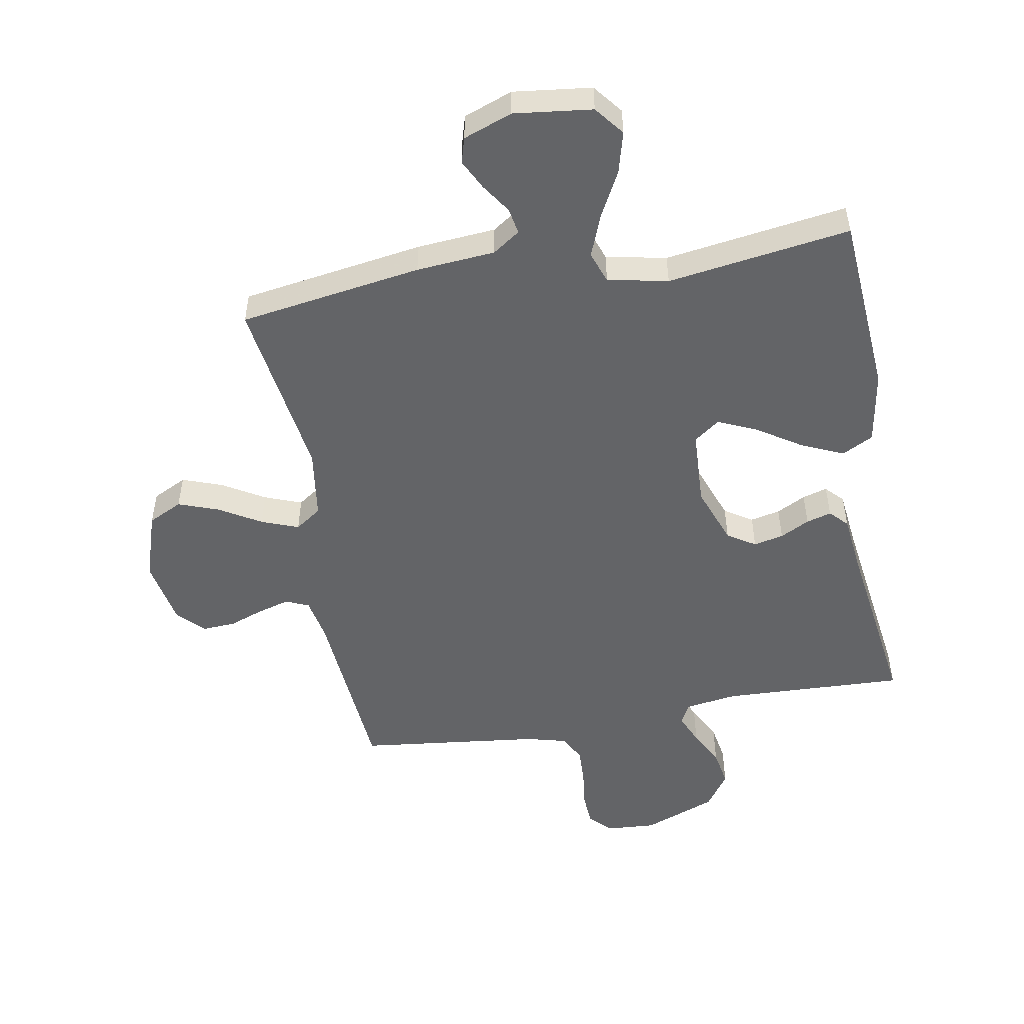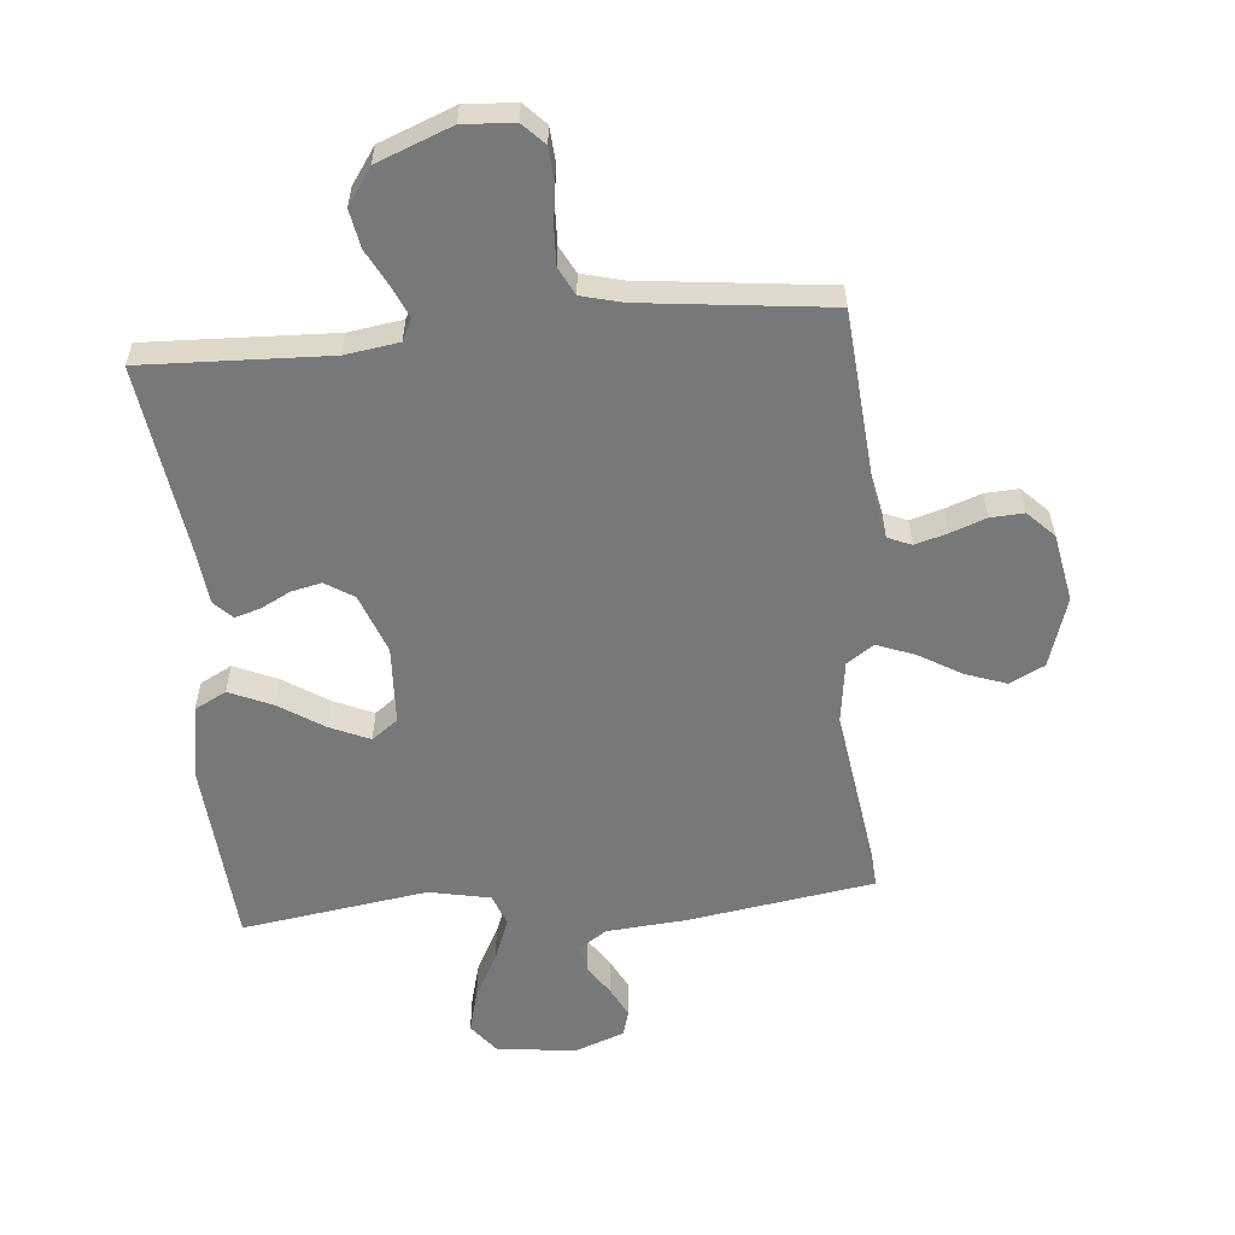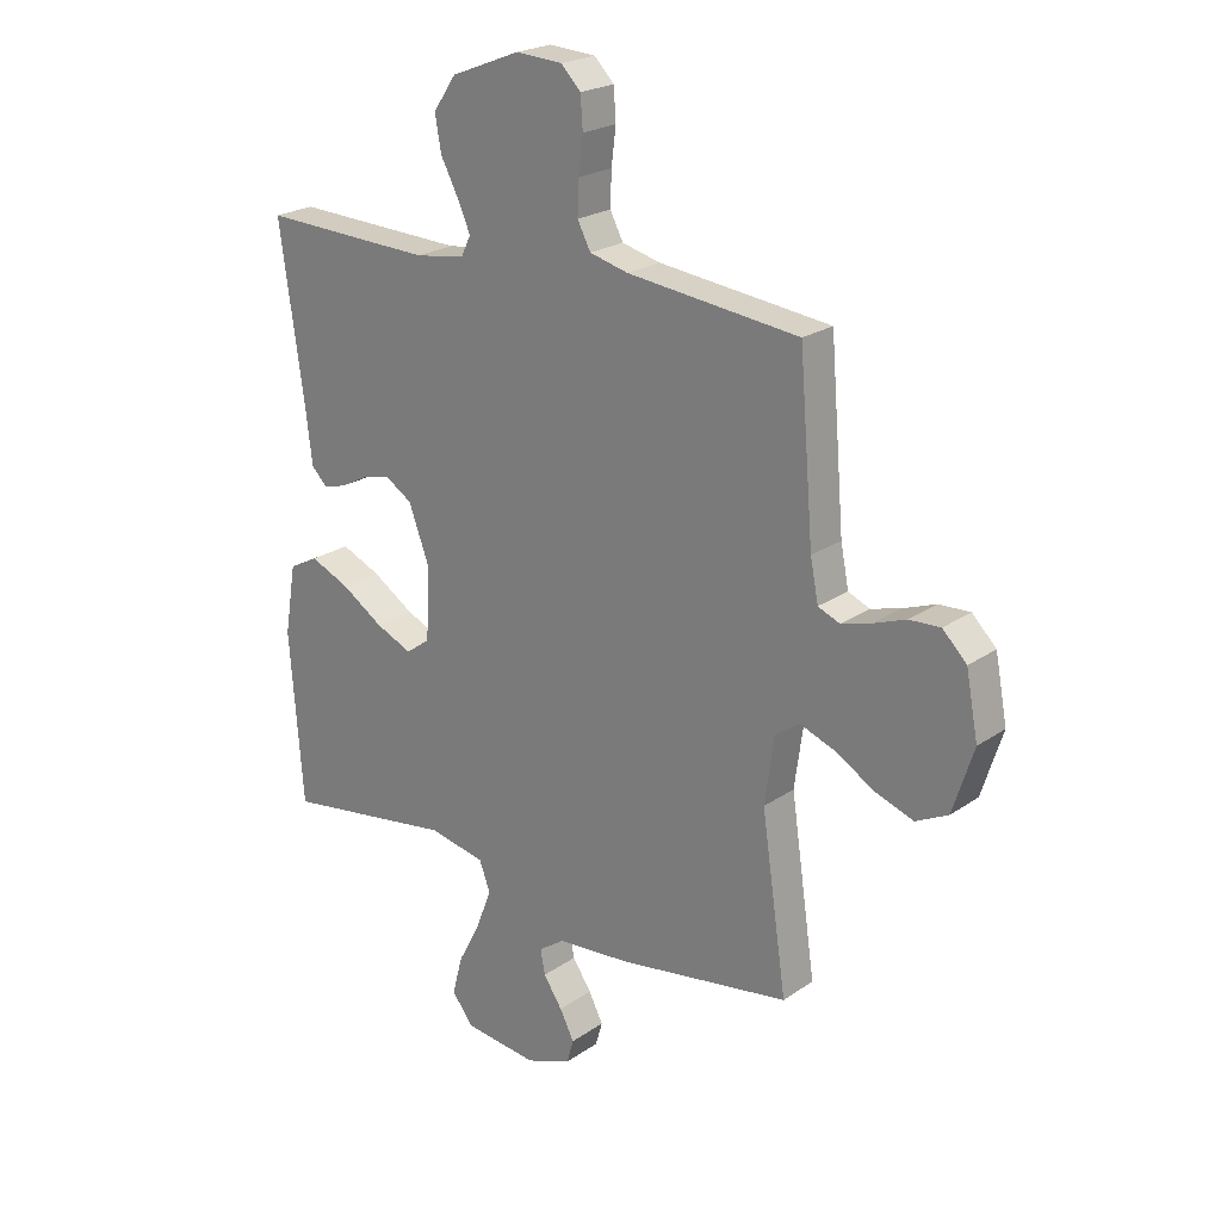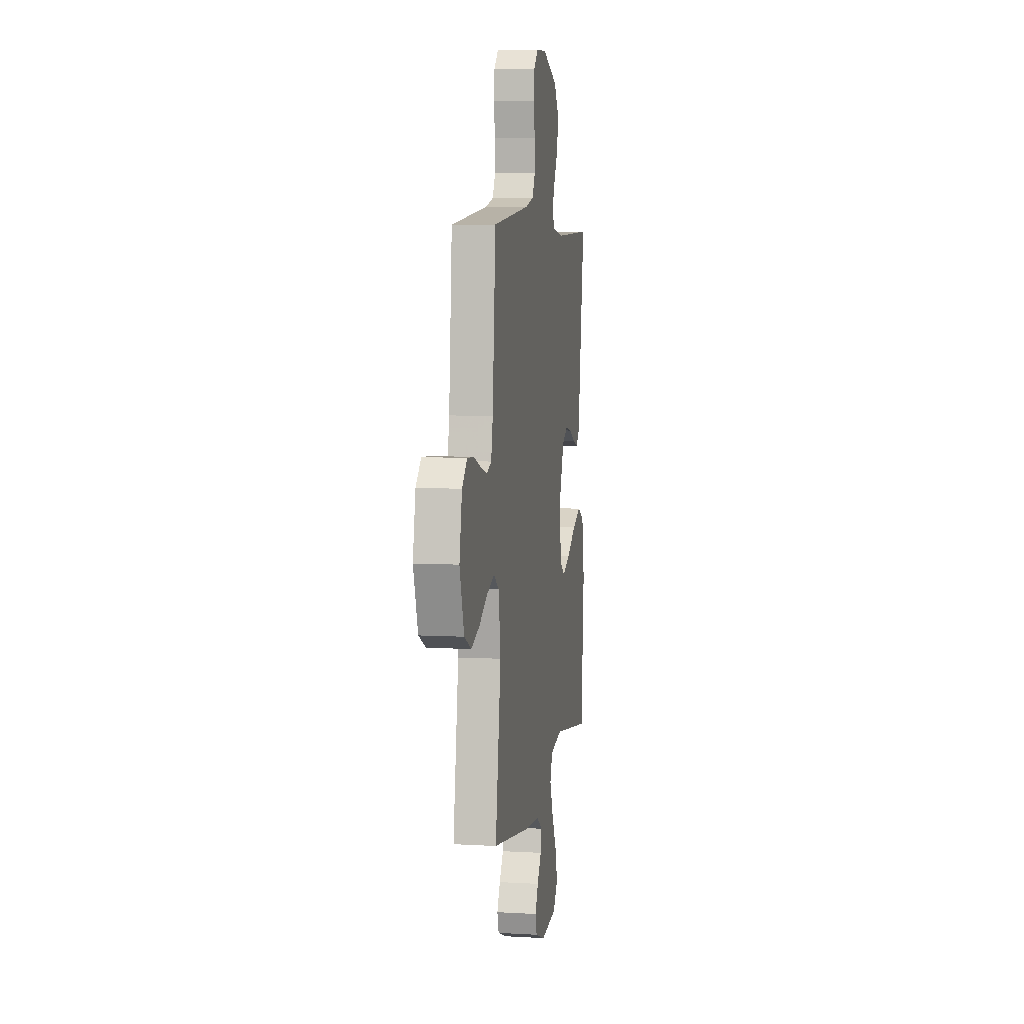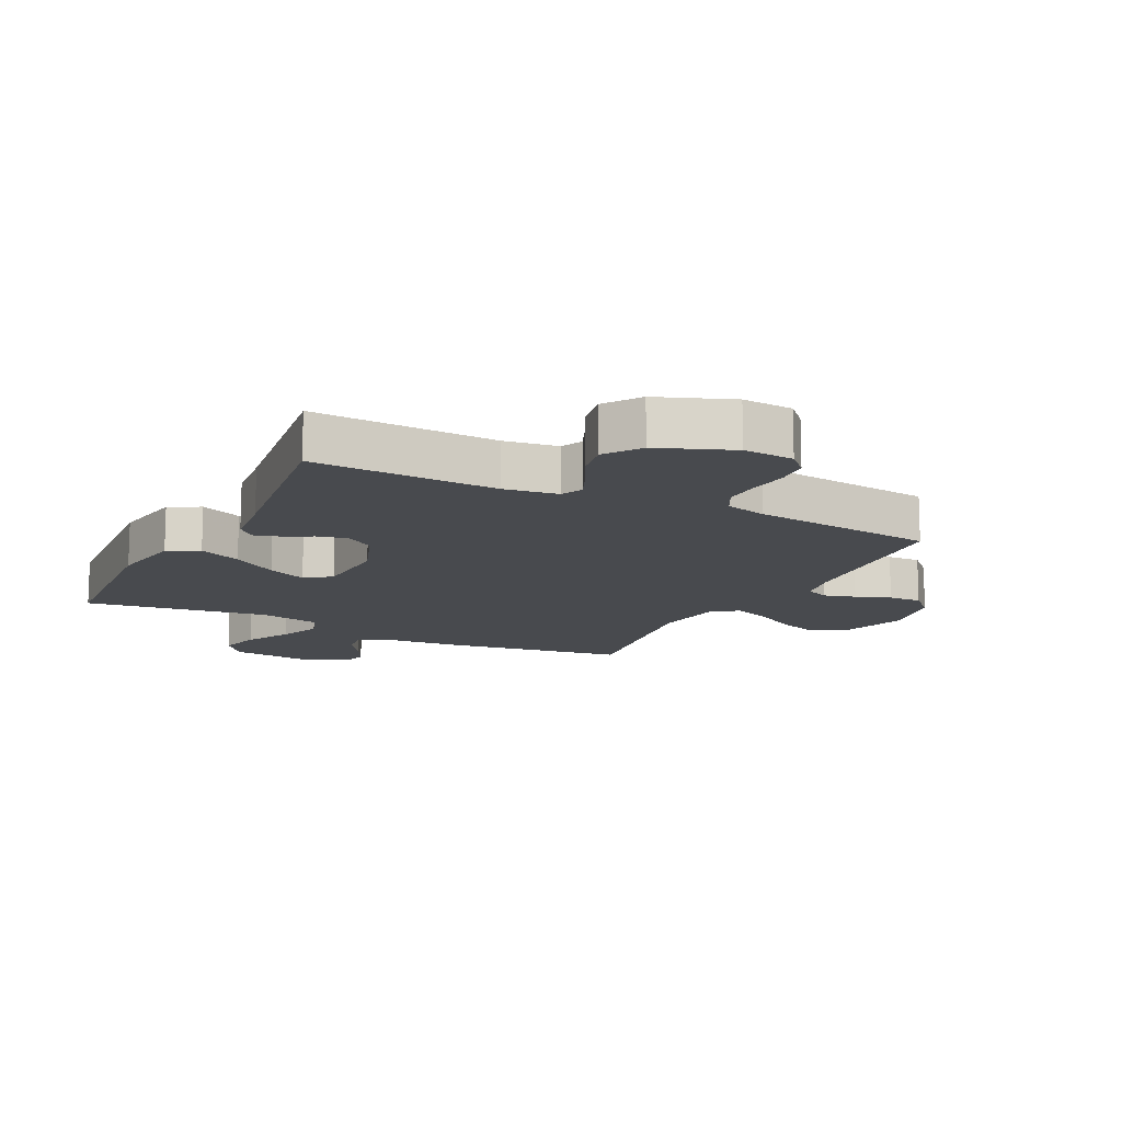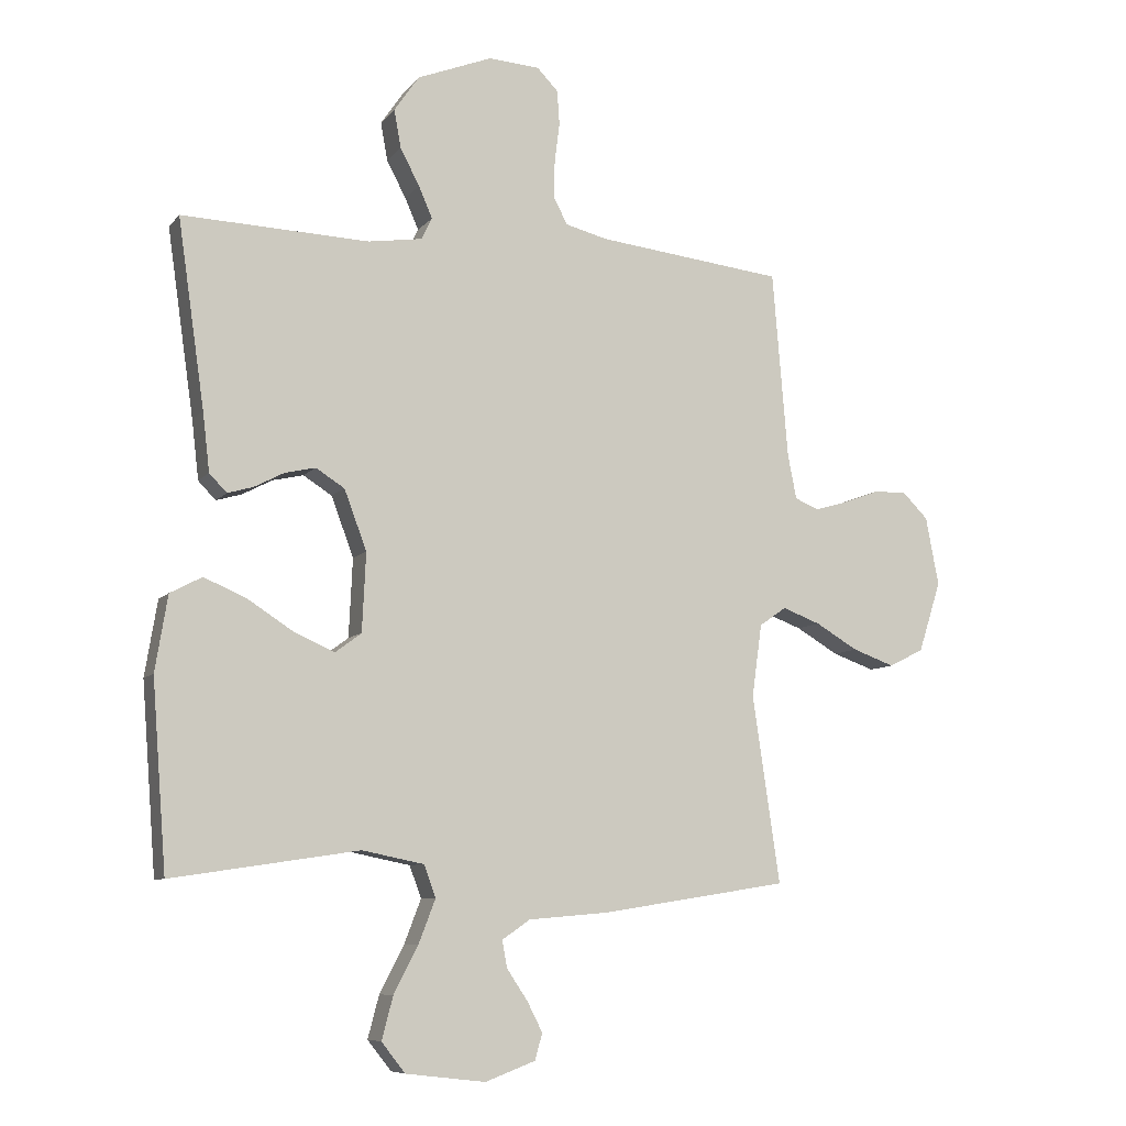
<metadata>
{"format":"obj","ext":"obj","renderer":"f3d","projection":"perspective","resolution":1024,"background":"white","views":[{"elev":-51.2,"azim":-170.1,"up":"+Y"},{"elev":-57.4,"azim":5.1,"up":"+Y"},{"elev":22.4,"azim":40.4,"up":"+Z"},{"elev":6.3,"azim":99.7,"up":"+Z"},{"elev":-13.3,"azim":-26.9,"up":"+Y"},{"elev":-8.2,"azim":-21.6,"up":"+Z"}]}
</metadata>
<code>
v -0.5 0.07 0.5
v -0.2 0.07 0.489
v -0.113 0.07 0.502
v -0.096 0.07 0.537
v -0.118 0.07 0.587
v -0.149 0.07 0.646
v -0.16 0.07 0.707
v -0.12 0.07 0.765
v 0 0.07 0.812
v 0.082 0.07 0.807
v 0.116 0.07 0.772
v 0.12 0.07 0.717
v 0.112 0.07 0.654
v 0.11 0.07 0.595
v 0.133 0.07 0.551
v 0.2 0.07 0.534
v 0.5 0.07 0.5
v 0.525 0.07 0.2
v 0.539 0.07 0.129
v 0.577 0.07 0.113
v 0.629 0.07 0.128
v 0.686 0.07 0.149
v 0.74 0.07 0.152
v 0.782 0.07 0.11
v 0.803 0.07 0
v 0.767 0.07 -0.113
v 0.711 0.07 -0.141
v 0.644 0.07 -0.117
v 0.576 0.07 -0.077
v 0.515 0.07 -0.054
v 0.472 0.07 -0.084
v 0.456 0.07 -0.2
v 0.5 0.07 -0.5
v 0.2 0.07 -0.547
v 0.071 0.07 -0.558
v 0.026 0.07 -0.589
v 0.034 0.07 -0.632
v 0.067 0.07 -0.681
v 0.092 0.07 -0.73
v 0.08 0.07 -0.772
v 0 0.07 -0.802
v -0.128 0.07 -0.787
v -0.166 0.07 -0.739
v -0.148 0.07 -0.671
v -0.109 0.07 -0.596
v -0.082 0.07 -0.526
v -0.101 0.07 -0.475
v -0.2 0.07 -0.455
v -0.5 0.07 -0.5
v -0.523 0.07 -0.2
v -0.503 0.07 -0.079
v -0.452 0.07 -0.052
v -0.383 0.07 -0.082
v -0.31 0.07 -0.129
v -0.246 0.07 -0.157
v -0.204 0.07 -0.126
v -0.198 0.07 0
v -0.234 0.07 0.096
v -0.28 0.07 0.125
v -0.329 0.07 0.114
v -0.377 0.07 0.089
v -0.418 0.07 0.077
v -0.446 0.07 0.106
v -0.457 0.07 0.2
v -0.5 0 0.5
v -0.2 0 0.489
v -0.113 0 0.502
v -0.096 0 0.537
v -0.118 0 0.587
v -0.149 0 0.646
v -0.16 0 0.707
v -0.12 0 0.765
v 0 0 0.812
v 0.082 0 0.807
v 0.116 0 0.772
v 0.12 0 0.717
v 0.112 0 0.654
v 0.11 0 0.595
v 0.133 0 0.551
v 0.2 0 0.534
v 0.5 0 0.5
v 0.525 0 0.2
v 0.539 0 0.129
v 0.577 0 0.113
v 0.629 0 0.128
v 0.686 0 0.149
v 0.74 0 0.152
v 0.782 0 0.11
v 0.803 0 0
v 0.767 0 -0.113
v 0.711 0 -0.141
v 0.644 0 -0.117
v 0.576 0 -0.077
v 0.515 0 -0.054
v 0.472 0 -0.084
v 0.456 0 -0.2
v 0.5 0 -0.5
v 0.2 0 -0.547
v 0.071 0 -0.558
v 0.026 0 -0.589
v 0.034 0 -0.632
v 0.067 0 -0.681
v 0.092 0 -0.73
v 0.08 0 -0.772
v 0 0 -0.802
v -0.128 0 -0.787
v -0.166 0 -0.739
v -0.148 0 -0.671
v -0.109 0 -0.596
v -0.082 0 -0.526
v -0.101 0 -0.475
v -0.2 0 -0.455
v -0.5 0 -0.5
v -0.523 0 -0.2
v -0.503 0 -0.079
v -0.452 0 -0.052
v -0.383 0 -0.082
v -0.31 0 -0.129
v -0.246 0 -0.157
v -0.204 0 -0.126
v -0.198 0 0
v -0.234 0 0.096
v -0.28 0 0.125
v -0.329 0 0.114
v -0.377 0 0.089
v -0.418 0 0.077
v -0.446 0 0.106
v -0.457 0 0.2
f 61 62 63 64
f 60 61 64 1
f 59 60 1 2
f 58 59 2 3
f 57 58 3 4
f 56 57 4
f 51 52 53 54
f 51 54 55
f 48 49 50 51
f 47 48 51 55
f 42 43 44 45
f 42 45 46
f 41 42 46
f 40 41 46
f 37 38 39 40
f 37 40 46 47
f 32 33 34 35
f 31 32 35 36
f 26 27 28 29
f 26 29 30
f 25 26 30
f 24 25 30
f 21 22 23 24
f 20 21 24 30
f 19 20 30 31
f 16 17 18
f 15 16 18 19
f 10 11 12 13
f 10 13 14
f 9 10 14
f 8 9 14
f 5 6 7 8
f 4 5 8 14
f 56 4 14 15
f 36 37 47 55
f 36 55 56
f 31 36 56
f 15 19 31 56
f 128 127 126 125
f 65 128 125 124
f 66 65 124 123
f 67 66 123 122
f 68 67 122 121
f 68 121 120
f 118 117 116 115
f 119 118 115
f 115 114 113 112
f 119 115 112 111
f 109 108 107 106
f 110 109 106
f 110 106 105
f 110 105 104
f 104 103 102 101
f 111 110 104 101
f 99 98 97 96
f 100 99 96 95
f 93 92 91 90
f 94 93 90
f 94 90 89
f 94 89 88
f 88 87 86 85
f 94 88 85 84
f 95 94 84 83
f 82 81 80
f 83 82 80 79
f 77 76 75 74
f 78 77 74
f 78 74 73
f 78 73 72
f 72 71 70 69
f 78 72 69 68
f 79 78 68 120
f 119 111 101 100
f 120 119 100
f 120 100 95
f 120 95 83 79
f 1 65 66 2
f 2 66 67 3
f 3 67 68 4
f 4 68 69 5
f 5 69 70 6
f 6 70 71 7
f 7 71 72 8
f 8 72 73 9
f 9 73 74 10
f 10 74 75 11
f 11 75 76 12
f 12 76 77 13
f 13 77 78 14
f 14 78 79 15
f 15 79 80 16
f 16 80 81 17
f 17 81 82 18
f 18 82 83 19
f 19 83 84 20
f 20 84 85 21
f 21 85 86 22
f 22 86 87 23
f 23 87 88 24
f 24 88 89 25
f 25 89 90 26
f 26 90 91 27
f 27 91 92 28
f 28 92 93 29
f 29 93 94 30
f 30 94 95 31
f 31 95 96 32
f 32 96 97 33
f 33 97 98 34
f 34 98 99 35
f 35 99 100 36
f 36 100 101 37
f 37 101 102 38
f 38 102 103 39
f 39 103 104 40
f 40 104 105 41
f 41 105 106 42
f 42 106 107 43
f 43 107 108 44
f 44 108 109 45
f 45 109 110 46
f 46 110 111 47
f 47 111 112 48
f 48 112 113 49
f 49 113 114 50
f 50 114 115 51
f 51 115 116 52
f 52 116 117 53
f 53 117 118 54
f 54 118 119 55
f 55 119 120 56
f 56 120 121 57
f 57 121 122 58
f 58 122 123 59
f 59 123 124 60
f 60 124 125 61
f 61 125 126 62
f 62 126 127 63
f 63 127 128 64
f 64 128 65 1

</code>
